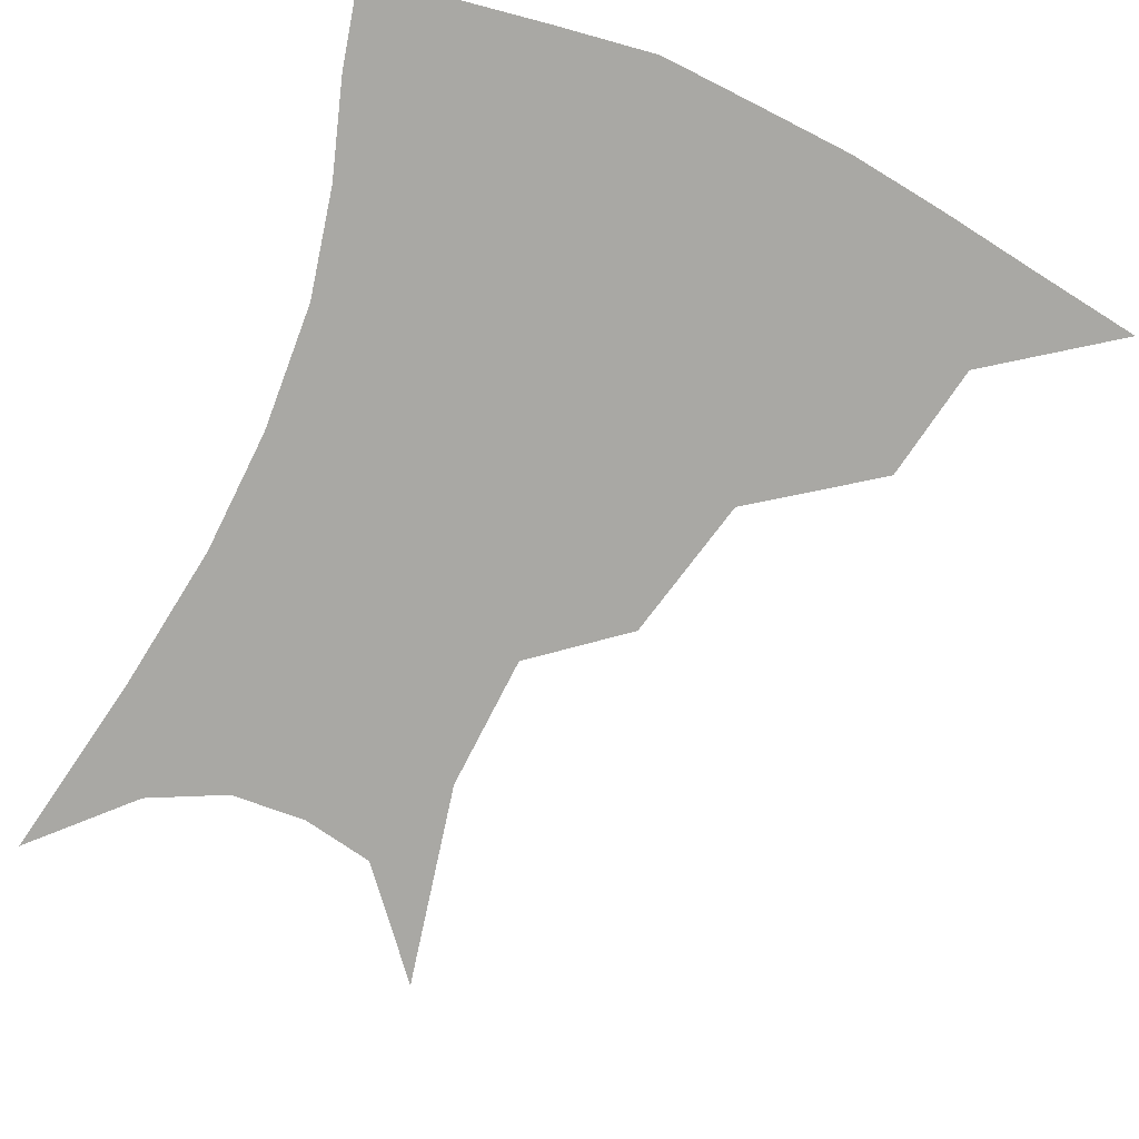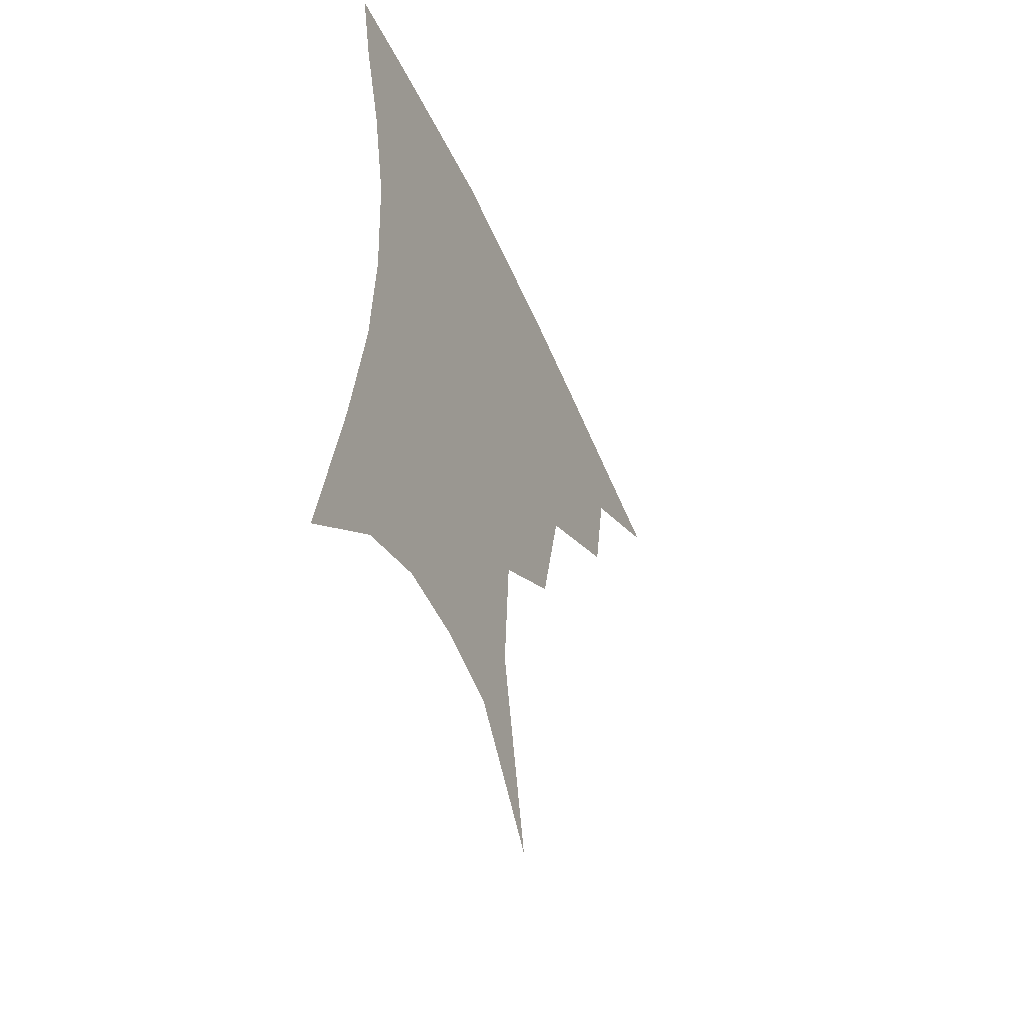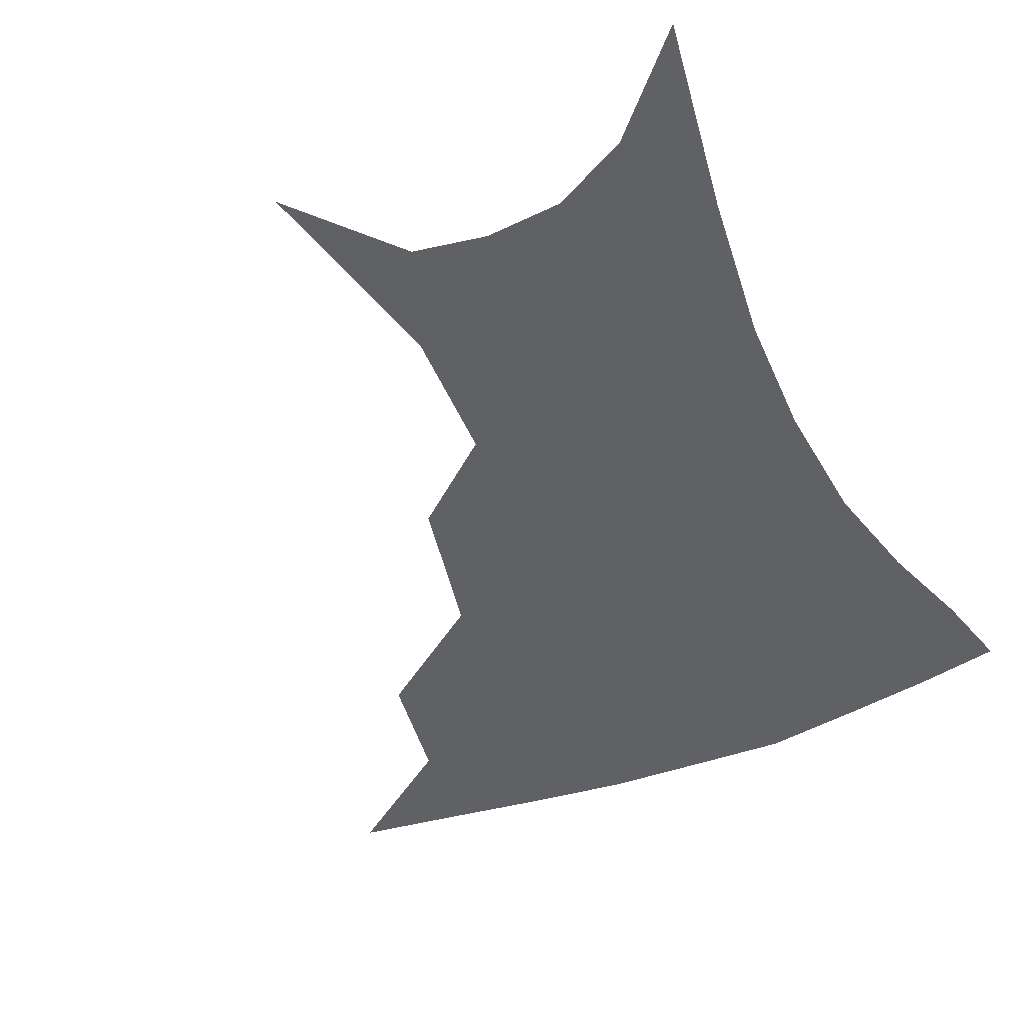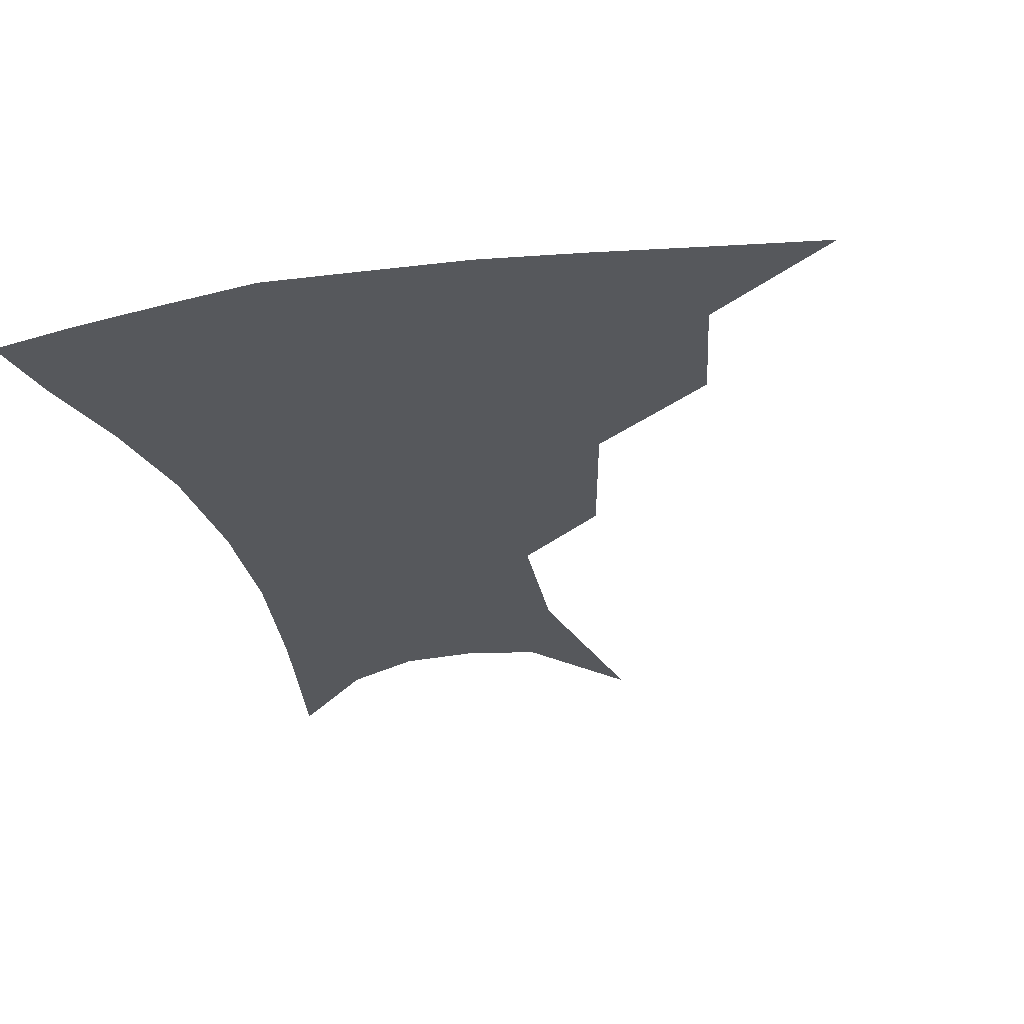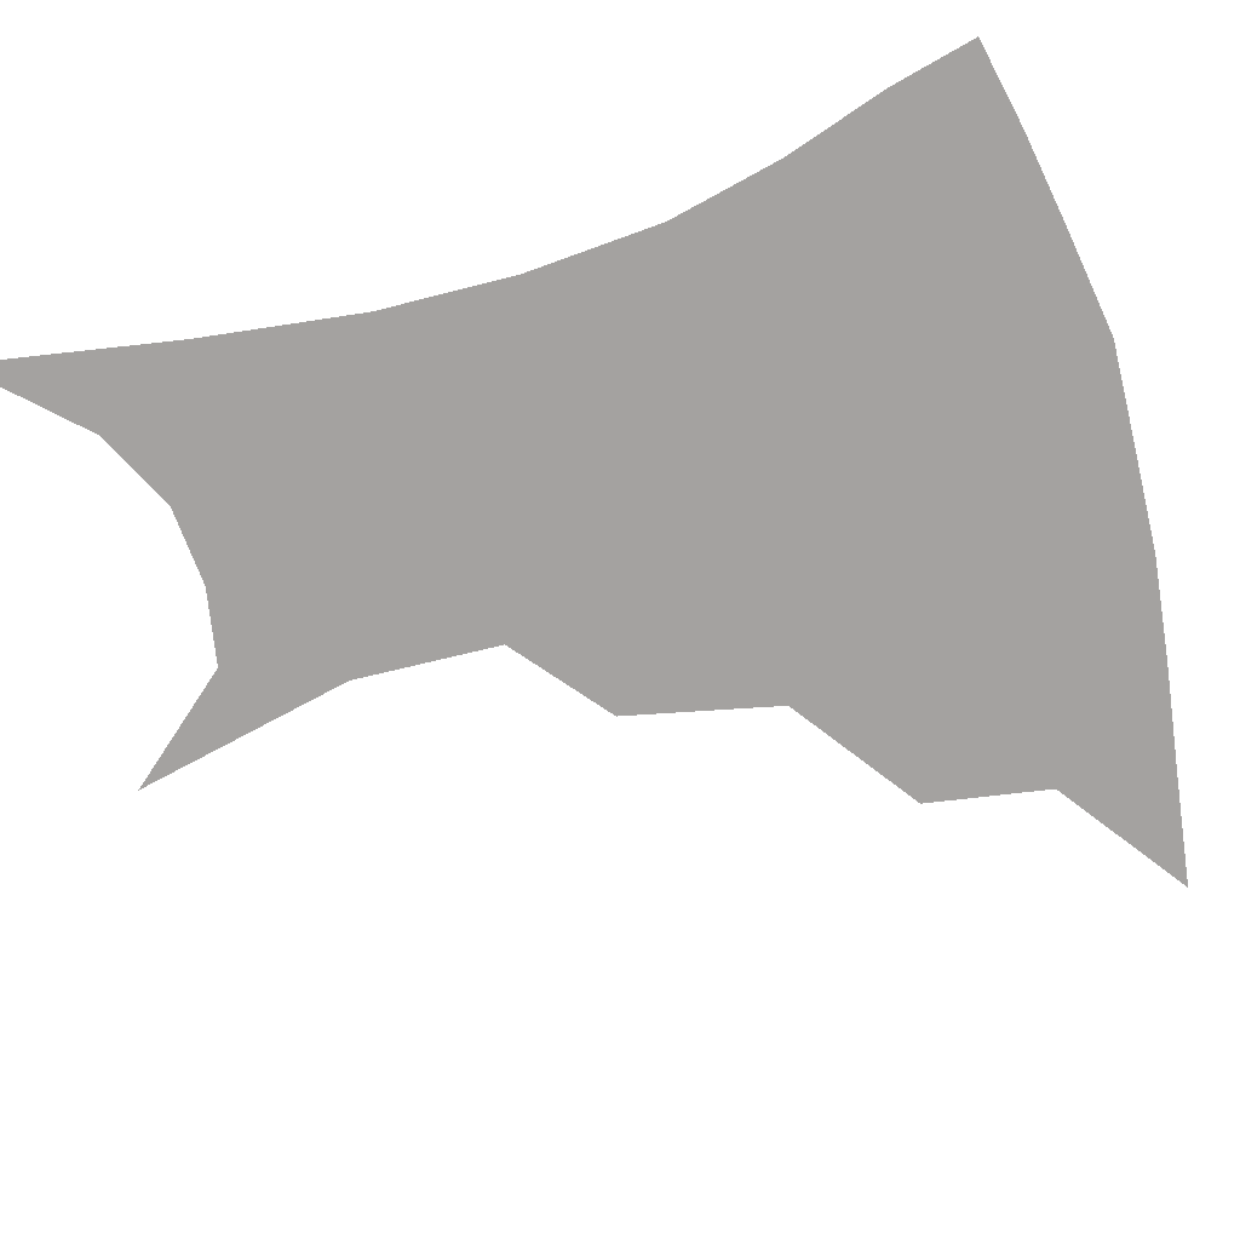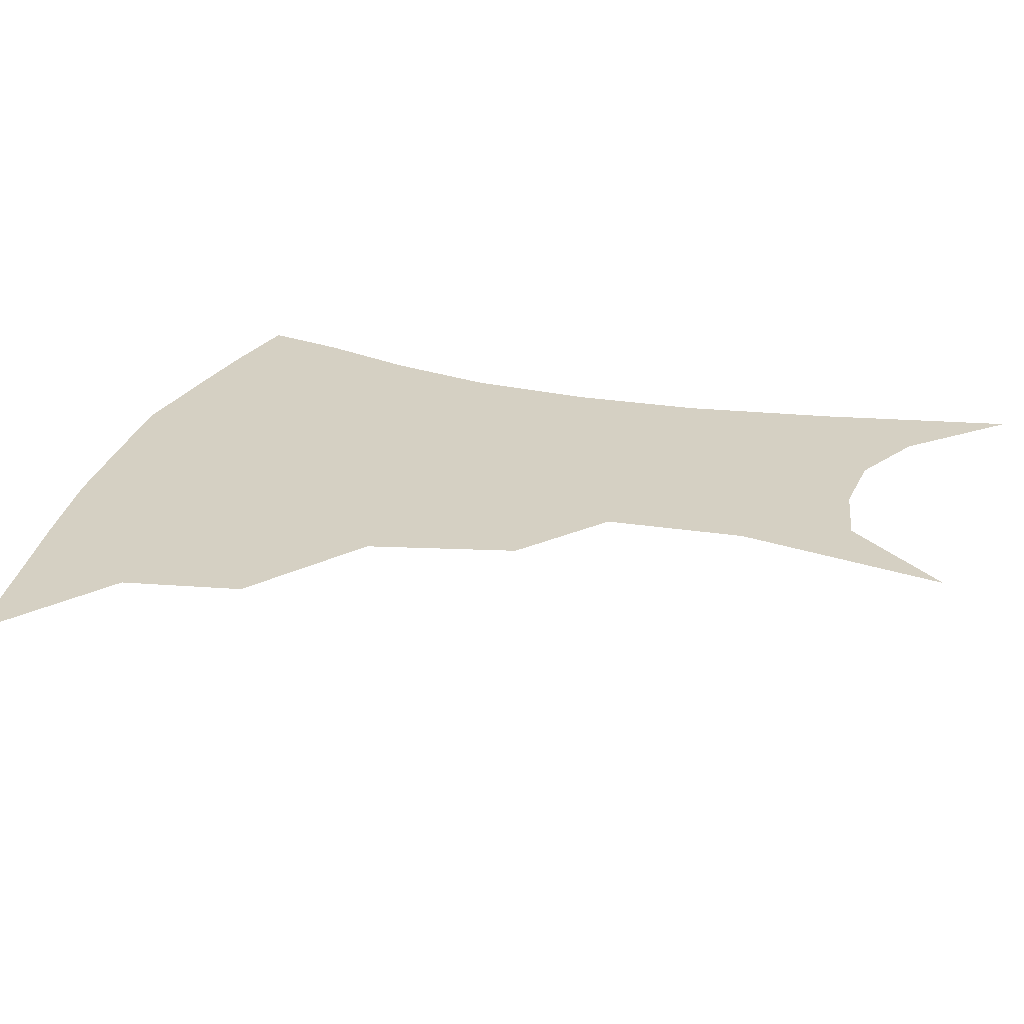
<metadata>
{"format":"obj","ext":"obj","renderer":"f3d","projection":"perspective","resolution":1024,"background":"white","views":[{"elev":-74.9,"azim":156.5,"up":"+Z"},{"elev":-52.6,"azim":113.7,"up":"+Y"},{"elev":-46.3,"azim":25.6,"up":"+Z"},{"elev":-28.2,"azim":-166.1,"up":"+Z"},{"elev":-72.7,"azim":107.1,"up":"+Z"},{"elev":26.4,"azim":-72.9,"up":"+Z"}]}
</metadata>
<code>
v 458.9 349.9 0
v 500.5 291.5 0
v 494.4 324.7 0
v 489.1 354.5 0
v 544.8 225.8 0
v 535 267.2 0
v 527.6 301.1 0
v 522.9 330.6 0
v 518 359 0
v 561.1 106.6 0
v 572.9 166 0
v 570.6 205.3 0
v 562.6 245.1 0
v 557.2 280.2 0
v 553.7 308.9 0
v 550 334.9 0
v 546 362.8 0
v 585.6 136.3 0
v 590.1 180 0
v 586.2 218.3 0
v 581.9 255.6 0
v 579.4 285.7 0
v 578.2 312.3 0
v 577.7 337.4 0
v 574.2 364.5 0
v 606.1 140.4 0
v 606.4 185.1 0
v 603 223.4 0
v 601 259.1 0
v 601 288.8 0
v 601.9 314.2 0
v 602.6 338.2 0
v 600.7 366 0
v 627.5 139.1 0
v 622.8 187.8 0
v 620.1 224.3 0
v 619.7 256.9 0
v 621.5 286.7 0
v 624.2 313.1 0
v 627 337.3 0
v 629.2 362 0
v 649.2 128.7 0
v 641 180.4 0
v 637.9 217 0
v 637.8 250.1 0
v 640.4 283.7 0
v 645.5 311.2 0
v 650.7 334.6 0
v 654.3 358.1 0
v 675.2 102.1 0
v 664.7 157.1 0
v 658.2 200.5 0
v 656.3 236.5 0
v 658.1 273 0
v 664.3 303.4 0
v 672.6 330.4 0
v 677.7 353.4 0
v 721 361 0
f 3 4 1
f 6 7 2
f 2 7 3
f 7 8 3
f 3 8 4
f 8 9 4
f 12 13 5
f 5 13 6
f 13 14 6
f 6 14 7
f 14 15 7
f 7 15 8
f 15 16 8
f 8 16 9
f 16 17 9
f 10 18 11
f 18 19 11
f 11 19 12
f 19 20 12
f 12 20 13
f 20 21 13
f 13 21 14
f 21 22 14
f 14 22 15
f 22 23 15
f 15 23 16
f 23 24 16
f 16 24 17
f 24 25 17
f 18 26 19
f 26 27 19
f 19 27 20
f 27 28 20
f 20 28 21
f 28 29 21
f 21 29 22
f 29 30 22
f 22 30 23
f 30 31 23
f 23 31 24
f 31 32 24
f 24 32 25
f 32 33 25
f 26 34 27
f 34 35 27
f 27 35 28
f 35 36 28
f 28 36 29
f 36 37 29
f 29 37 30
f 37 38 30
f 30 38 31
f 38 39 31
f 31 39 32
f 39 40 32
f 32 40 33
f 40 41 33
f 34 42 35
f 42 43 35
f 35 43 36
f 43 44 36
f 36 44 37
f 44 45 37
f 37 45 38
f 45 46 38
f 38 46 39
f 46 47 39
f 39 47 40
f 47 48 40
f 40 48 41
f 48 49 41
f 42 50 43
f 50 51 43
f 43 51 44
f 51 52 44
f 44 52 45
f 52 53 45
f 45 53 46
f 53 54 46
f 46 54 47
f 54 55 47
f 47 55 48
f 55 56 48
f 48 56 49
f 56 57 49

</code>
